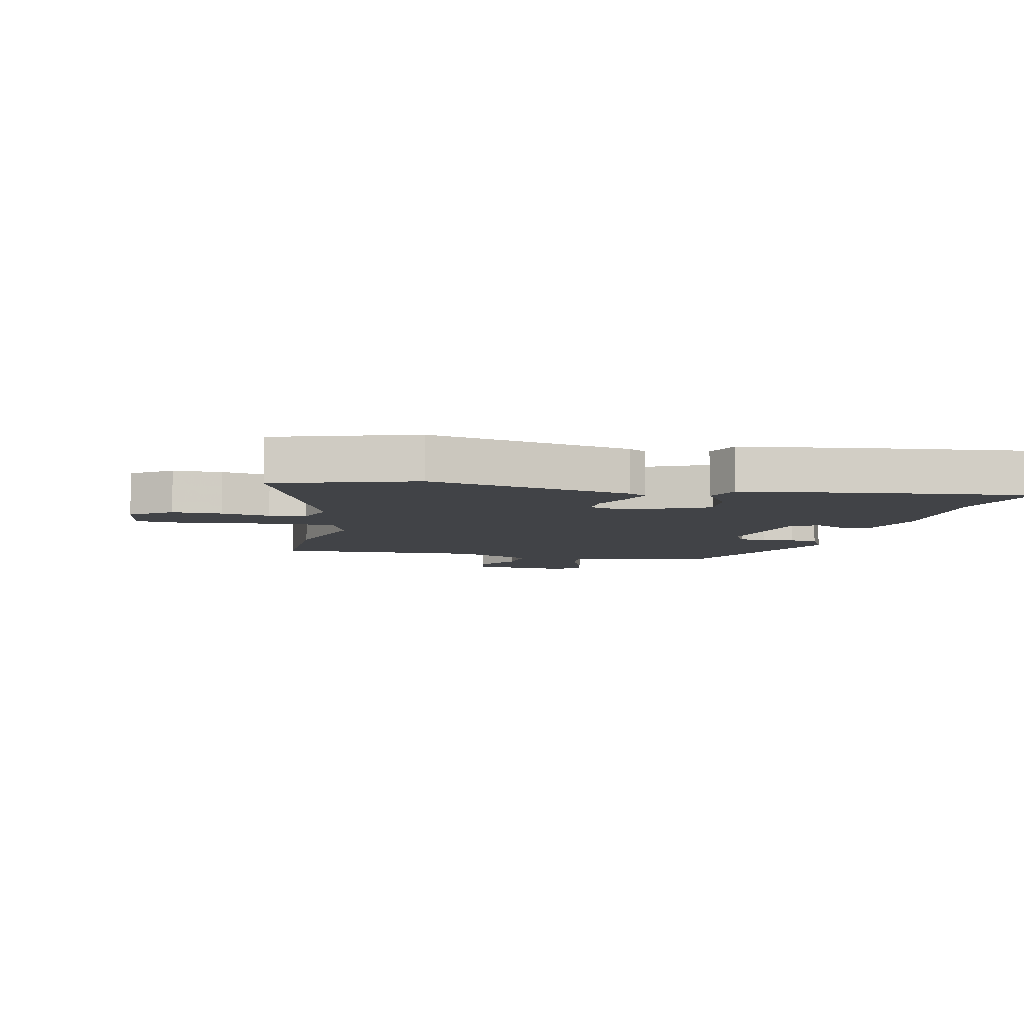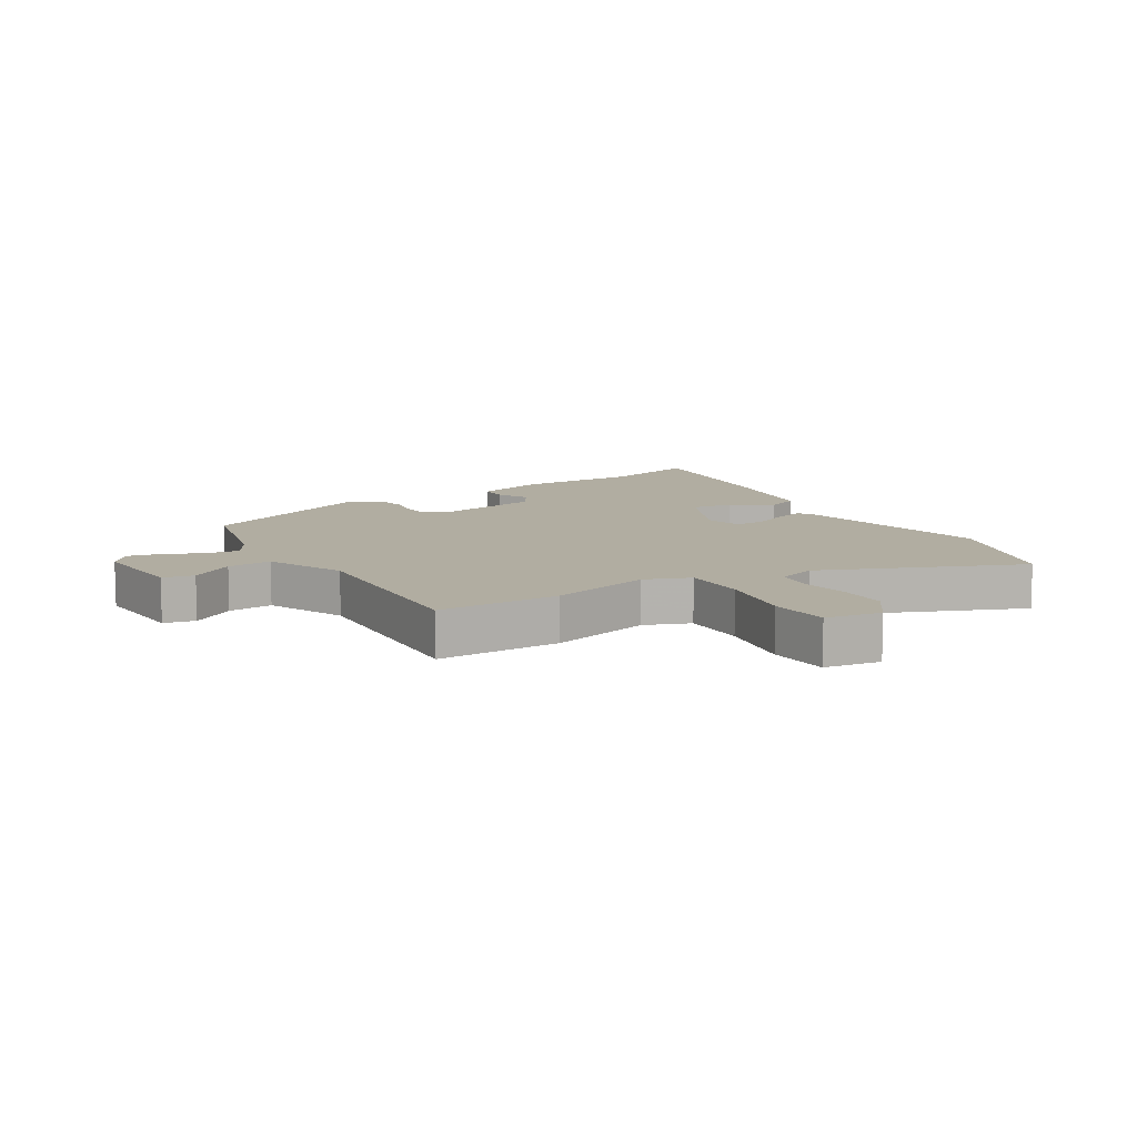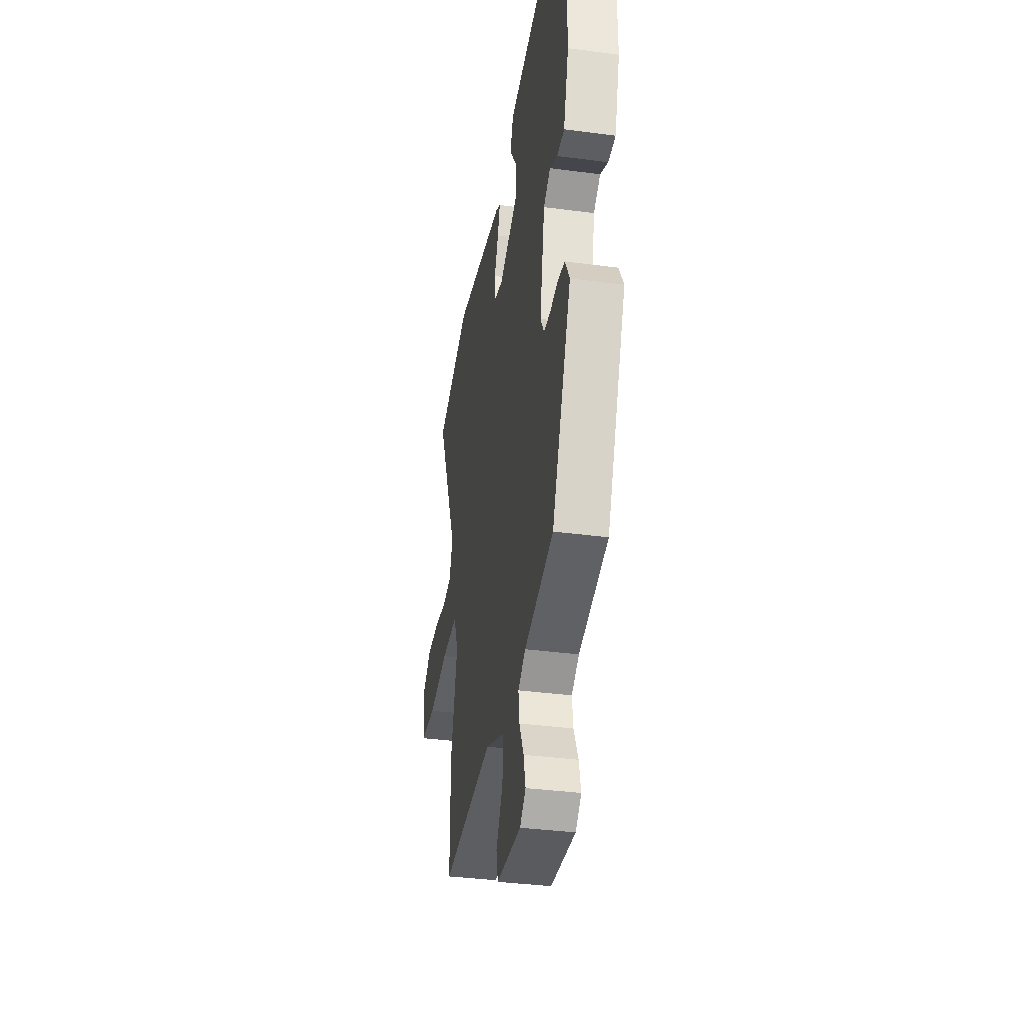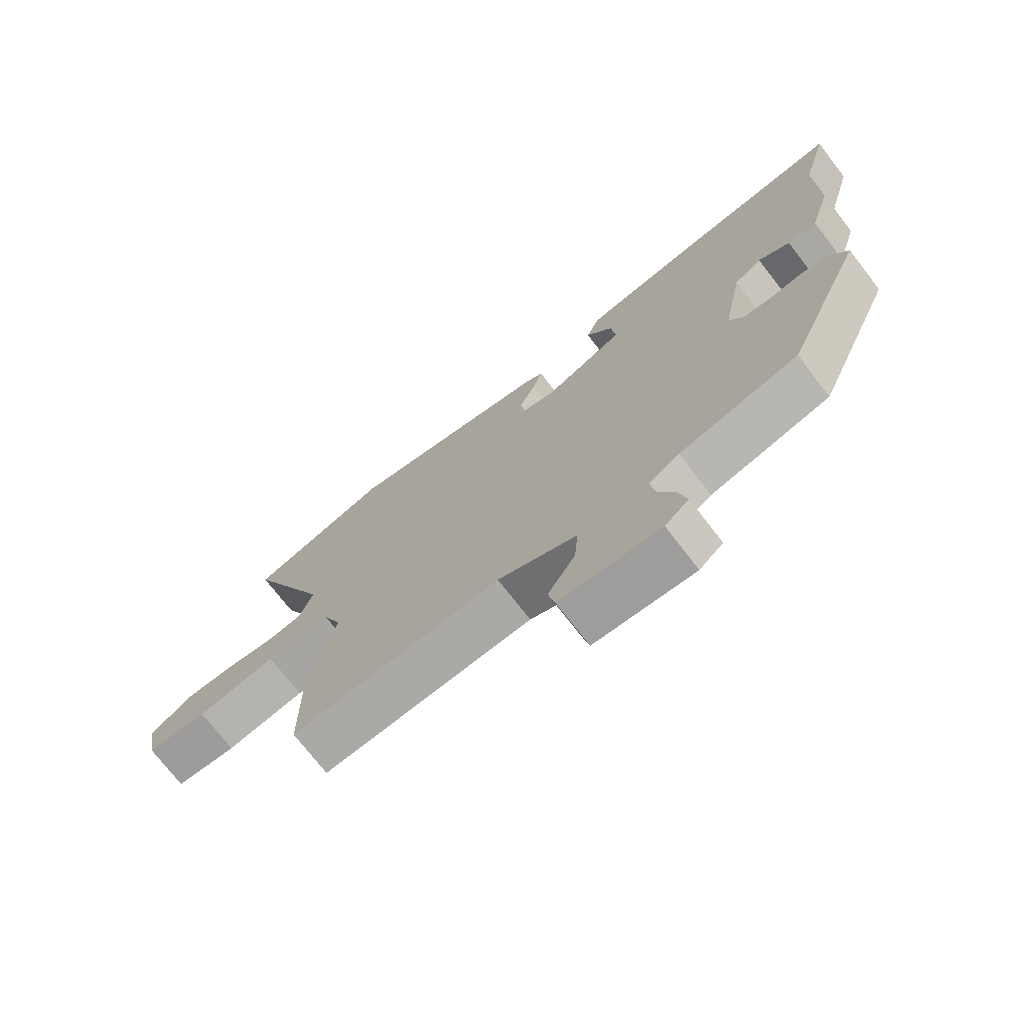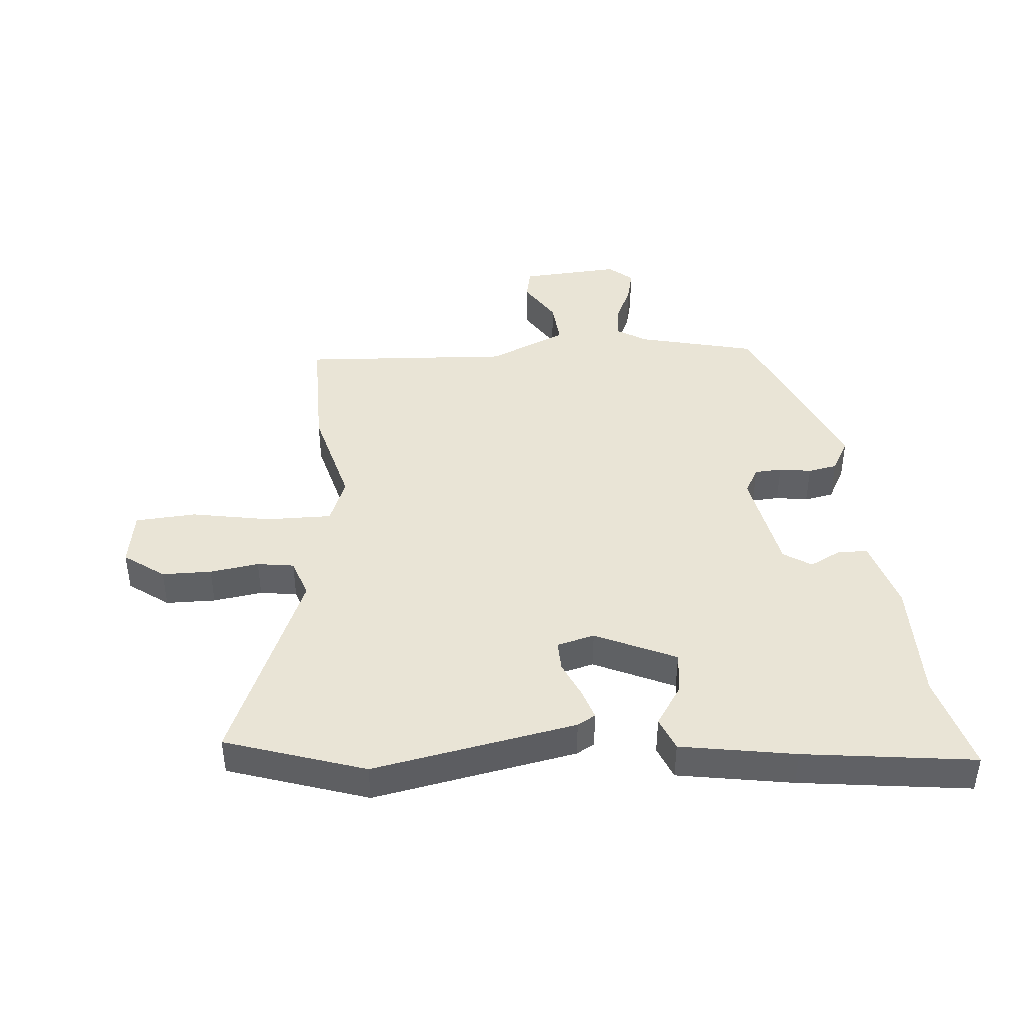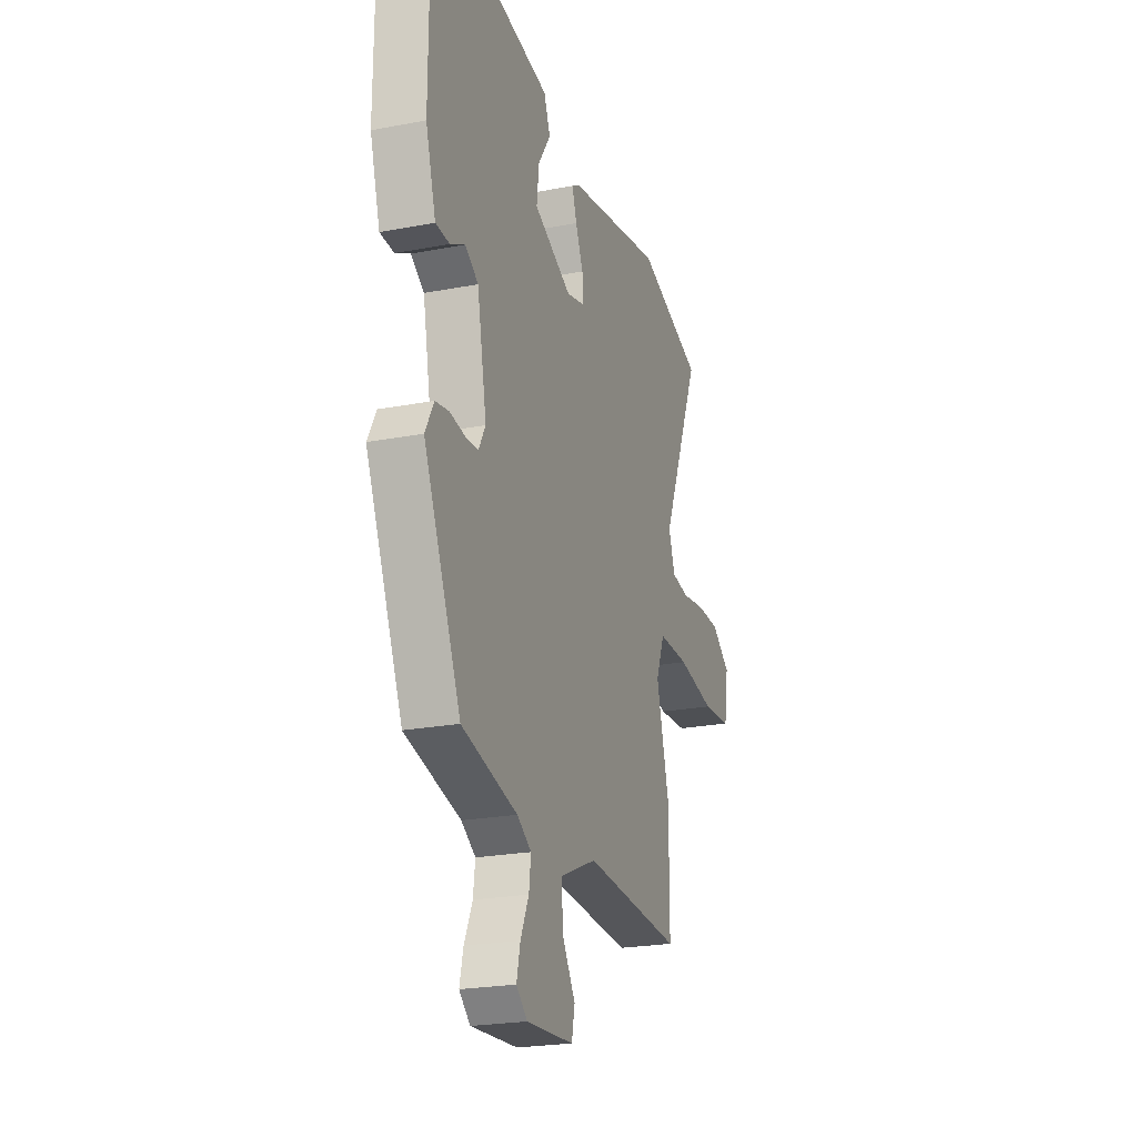
<metadata>
{"format":"obj","ext":"obj","renderer":"f3d","projection":"perspective","resolution":1024,"background":"white","views":[{"elev":-7.0,"azim":-13.3,"up":"+Y"},{"elev":10.4,"azim":-121.5,"up":"+Y"},{"elev":-36.2,"azim":80.1,"up":"+Z"},{"elev":-73.2,"azim":37.7,"up":"+Z"},{"elev":42.6,"azim":-4.9,"up":"+Y"},{"elev":-22.8,"azim":108.2,"up":"+Z"}]}
</metadata>
<code>
v 0.523 0.07 0.584
v 0.479 0.07 0.423
v 0.48 0.07 0.219
v 0.445 0.07 0.101
v 0.396 0.07 0.099
v 0.344 0.07 0.126
v 0.298 0.07 0.096
v 0.265 0.07 -0.078
v 0.289 0.07 -0.121
v 0.334 0.07 -0.124
v 0.387 0.07 -0.116
v 0.435 0.07 -0.125
v 0.465 0.07 -0.18
v 0.335 0.07 -0.48
v 0.14 0.07 -0.527
v 0.09 0.07 -0.558
v 0.097 0.07 -0.612
v 0.126 0.07 -0.675
v 0.139 0.07 -0.73
v 0.1 0.07 -0.764
v -0.065 0.07 -0.753
v -0.076 0.07 -0.701
v -0.031 0.07 -0.629
v -0.025 0.07 -0.555
v -0.155 0.07 -0.498
v -0.5 0.07 -0.518
v -0.5 0.07 -0.314
v -0.455 0.07 -0.145
v -0.485 0.07 -0.069
v -0.593 0.07 -0.07
v -0.724 0.07 -0.094
v -0.825 0.07 -0.087
v -0.84 0.07 0.006
v -0.774 0.07 0.054
v -0.692 0.07 0.055
v -0.611 0.07 0.043
v -0.55 0.07 0.052
v -0.528 0.07 0.116
v -0.666 0.07 0.445
v -0.436 0.07 0.521
v -0.1 0.07 0.457
v -0.07 0.07 0.44
v -0.086 0.07 0.39
v -0.113 0.07 0.329
v -0.114 0.07 0.279
v -0.052 0.07 0.263
v 0.081 0.07 0.324
v 0.073 0.07 0.394
v 0.029 0.07 0.461
v 0.051 0.07 0.516
v 0.241 0.07 0.548
v 0.523 0 0.584
v 0.479 0 0.423
v 0.48 0 0.219
v 0.445 0 0.101
v 0.396 0 0.099
v 0.344 0 0.126
v 0.298 0 0.096
v 0.265 0 -0.078
v 0.289 0 -0.121
v 0.334 0 -0.124
v 0.387 0 -0.116
v 0.435 0 -0.125
v 0.465 0 -0.18
v 0.335 0 -0.48
v 0.14 0 -0.527
v 0.09 0 -0.558
v 0.097 0 -0.612
v 0.126 0 -0.675
v 0.139 0 -0.73
v 0.1 0 -0.764
v -0.065 0 -0.753
v -0.076 0 -0.701
v -0.031 0 -0.629
v -0.025 0 -0.555
v -0.155 0 -0.498
v -0.5 0 -0.518
v -0.5 0 -0.314
v -0.455 0 -0.145
v -0.485 0 -0.069
v -0.593 0 -0.07
v -0.724 0 -0.094
v -0.825 0 -0.087
v -0.84 0 0.006
v -0.774 0 0.054
v -0.692 0 0.055
v -0.611 0 0.043
v -0.55 0 0.052
v -0.528 0 0.116
v -0.666 0 0.445
v -0.436 0 0.521
v -0.1 0 0.457
v -0.07 0 0.44
v -0.086 0 0.39
v -0.113 0 0.329
v -0.114 0 0.279
v -0.052 0 0.263
v 0.081 0 0.324
v 0.073 0 0.394
v 0.029 0 0.461
v 0.051 0 0.516
v 0.241 0 0.548
f 51 1 2
f 50 51 2
f 49 50 2
f 48 49 2
f 4 5 6
f 3 4 6
f 2 3 6
f 48 2 6
f 47 48 6
f 46 47 6 7
f 45 46 7 8
f 42 43 44
f 41 42 44
f 40 41 44
f 39 40 44
f 38 39 44
f 37 38 44 45
f 34 35 36
f 33 34 36
f 32 33 36
f 31 32 36
f 30 31 36
f 29 30 36 37
f 25 26 27 28
f 24 25 28 29
f 21 22 23
f 20 21 23
f 19 20 23
f 18 19 23
f 17 18 23
f 16 17 23 24
f 45 8 9
f 37 45 9
f 29 37 9
f 24 29 9
f 16 24 9
f 15 16 9
f 13 14 15
f 12 13 15
f 11 12 15
f 10 11 15
f 9 10 15
f 53 52 102
f 53 102 101
f 53 101 100
f 53 100 99
f 57 56 55
f 57 55 54
f 57 54 53
f 57 53 99
f 57 99 98
f 58 57 98 97
f 59 58 97 96
f 95 94 93
f 95 93 92
f 95 92 91
f 95 91 90
f 95 90 89
f 96 95 89 88
f 87 86 85
f 87 85 84
f 87 84 83
f 87 83 82
f 87 82 81
f 88 87 81 80
f 79 78 77 76
f 80 79 76 75
f 74 73 72
f 74 72 71
f 74 71 70
f 74 70 69
f 74 69 68
f 75 74 68 67
f 60 59 96
f 60 96 88
f 60 88 80
f 60 80 75
f 60 75 67
f 60 67 66
f 66 65 64
f 66 64 63
f 66 63 62
f 66 62 61
f 66 61 60
f 1 52 53 2
f 2 53 54 3
f 3 54 55 4
f 4 55 56 5
f 5 56 57 6
f 6 57 58 7
f 7 58 59 8
f 8 59 60 9
f 9 60 61 10
f 10 61 62 11
f 11 62 63 12
f 12 63 64 13
f 13 64 65 14
f 14 65 66 15
f 15 66 67 16
f 16 67 68 17
f 17 68 69 18
f 18 69 70 19
f 19 70 71 20
f 20 71 72 21
f 21 72 73 22
f 22 73 74 23
f 23 74 75 24
f 24 75 76 25
f 25 76 77 26
f 26 77 78 27
f 27 78 79 28
f 28 79 80 29
f 29 80 81 30
f 30 81 82 31
f 31 82 83 32
f 32 83 84 33
f 33 84 85 34
f 34 85 86 35
f 35 86 87 36
f 36 87 88 37
f 37 88 89 38
f 38 89 90 39
f 39 90 91 40
f 40 91 92 41
f 41 92 93 42
f 42 93 94 43
f 43 94 95 44
f 44 95 96 45
f 45 96 97 46
f 46 97 98 47
f 47 98 99 48
f 48 99 100 49
f 49 100 101 50
f 50 101 102 51
f 51 102 52 1

</code>
